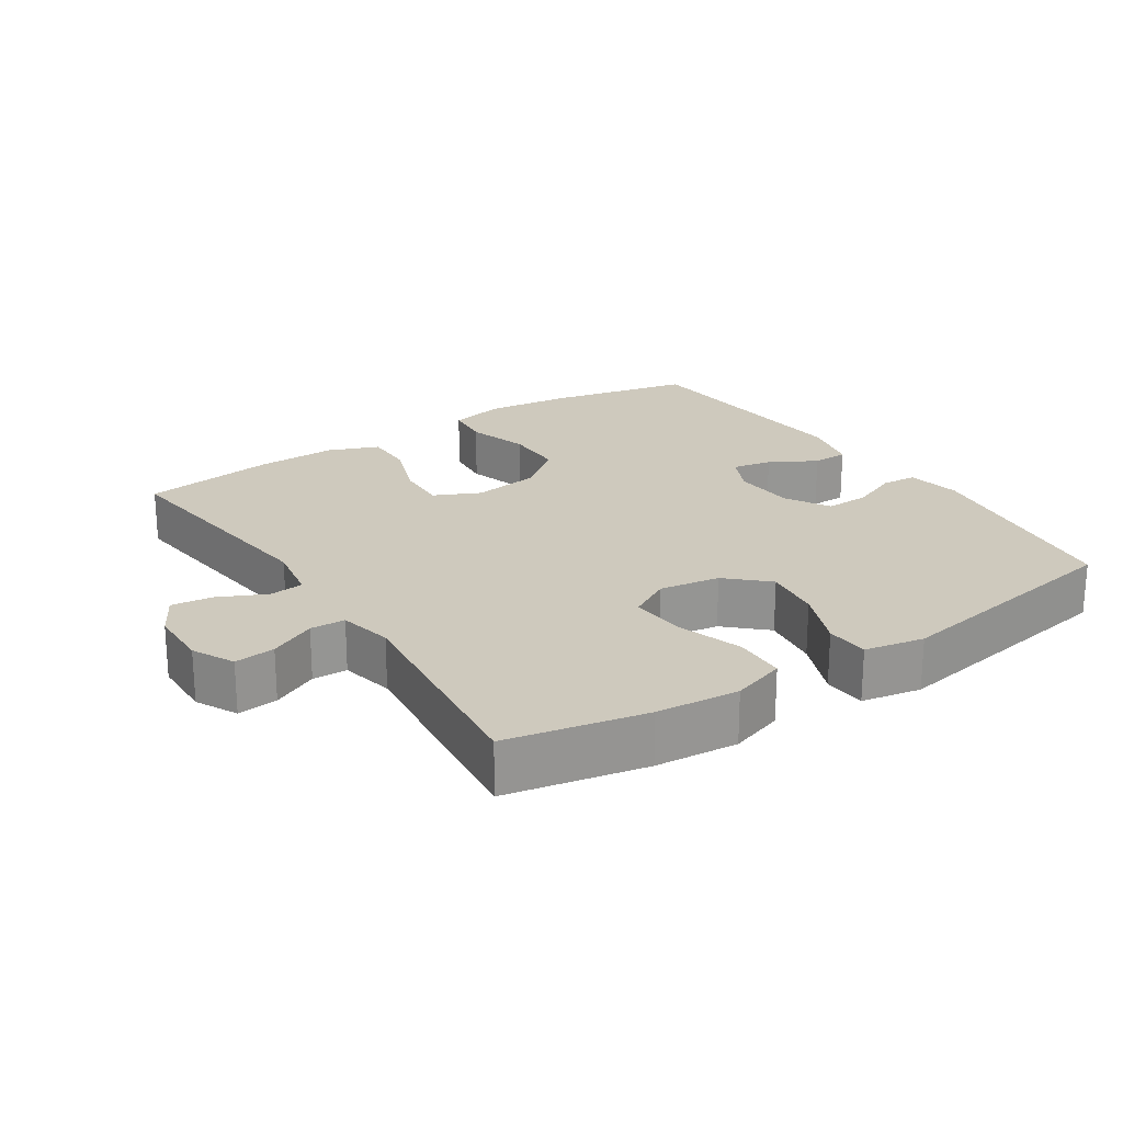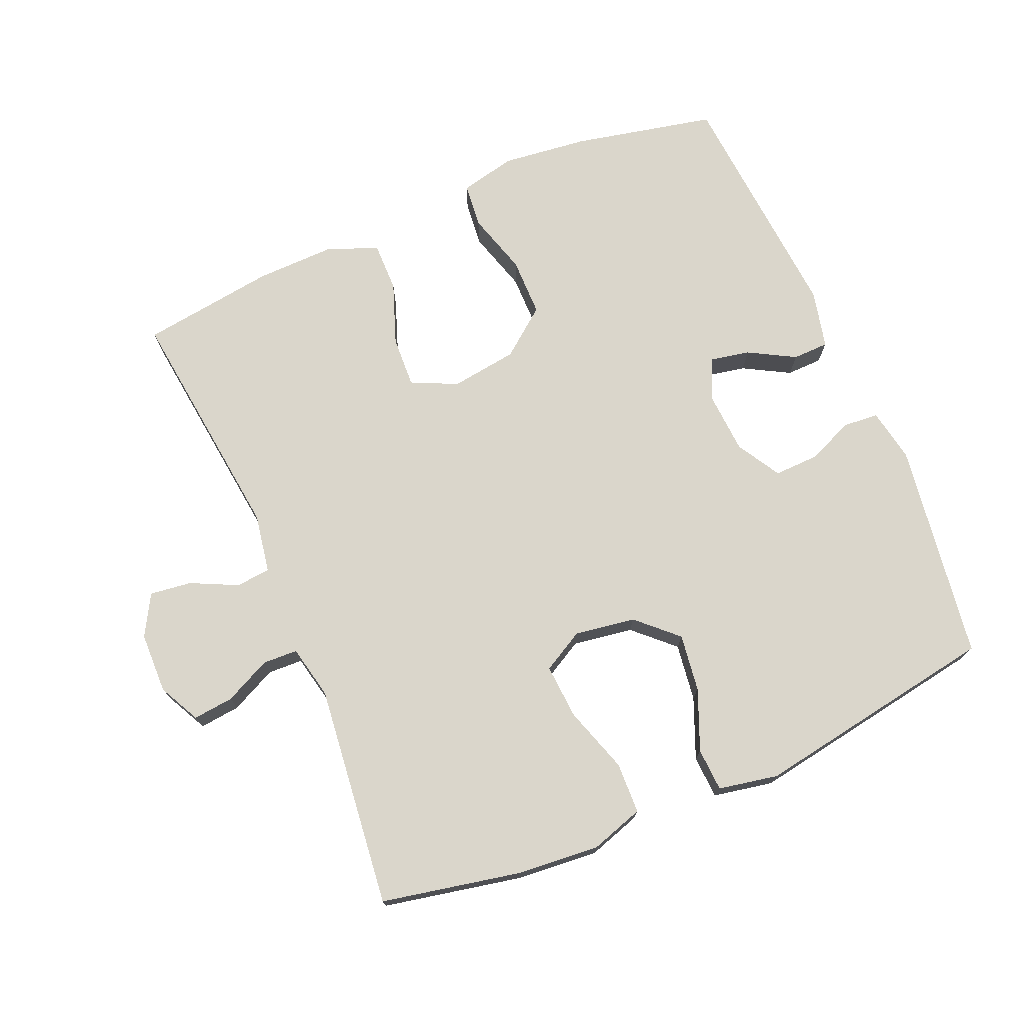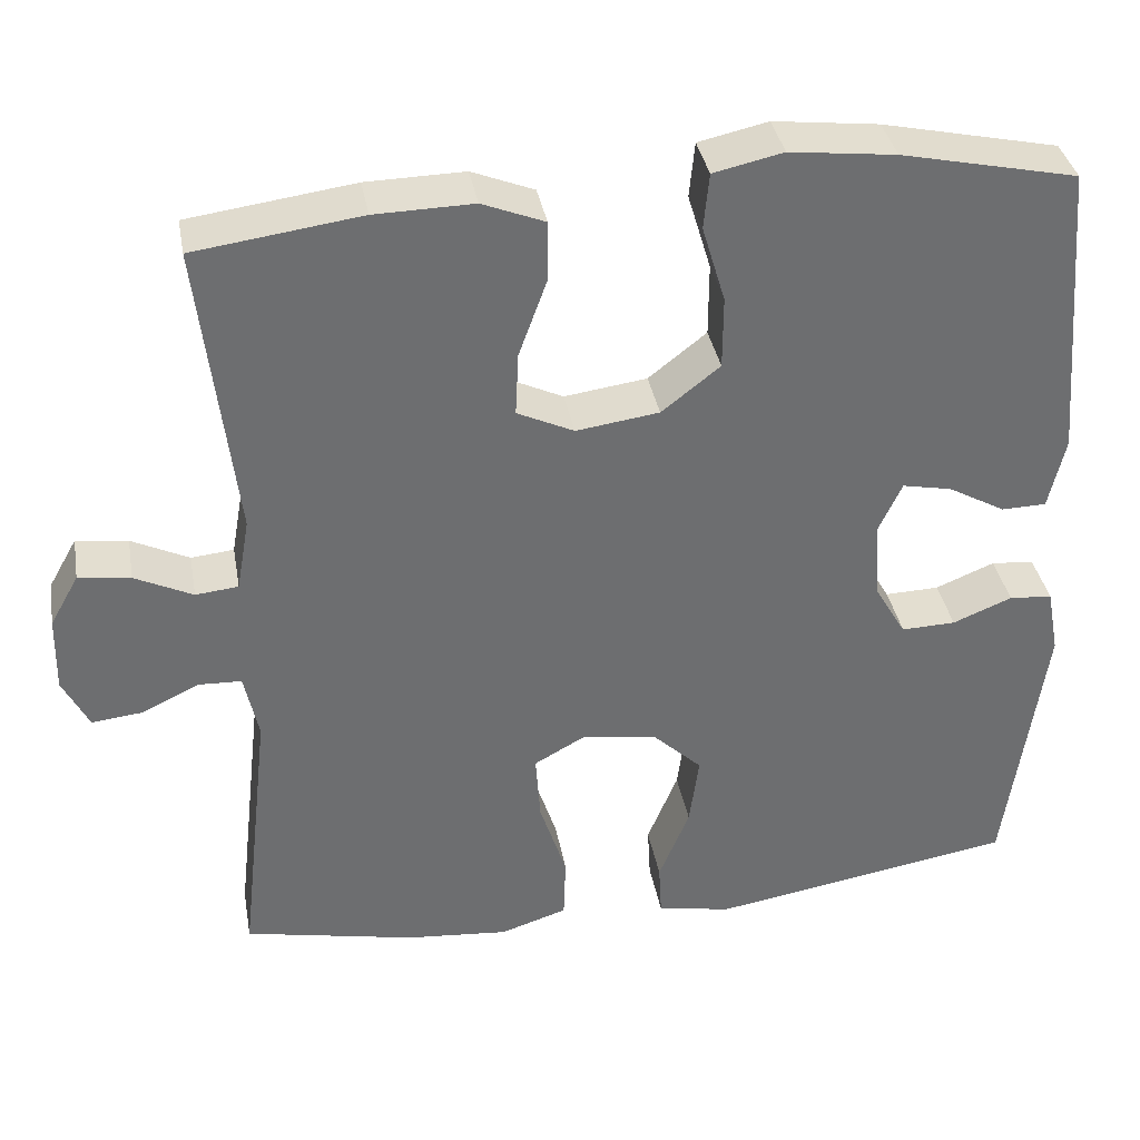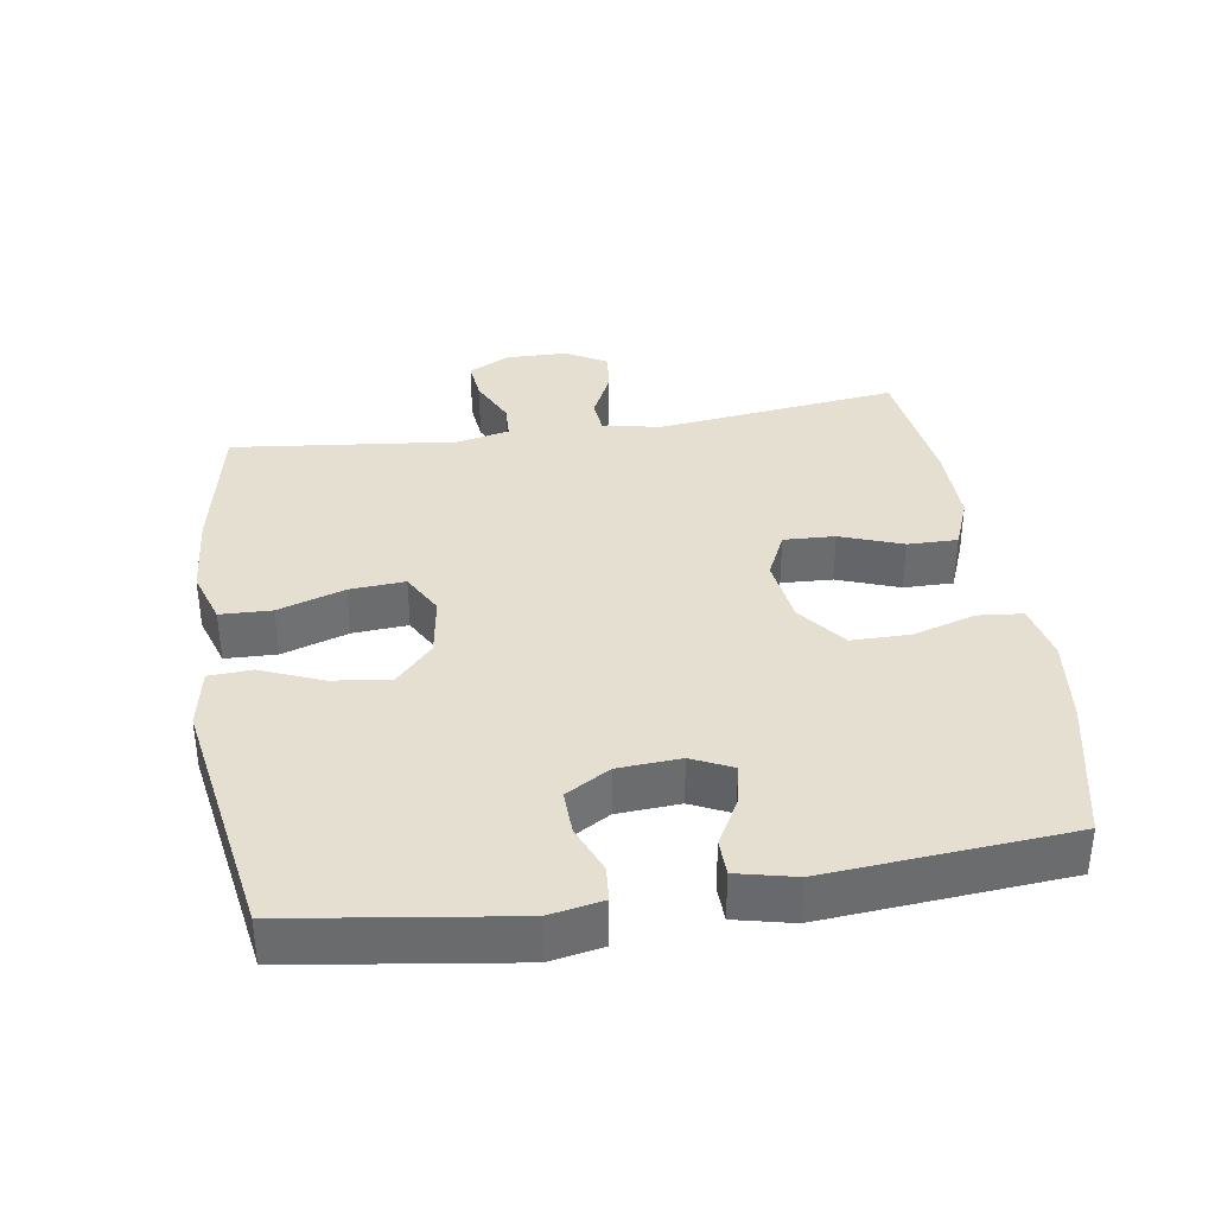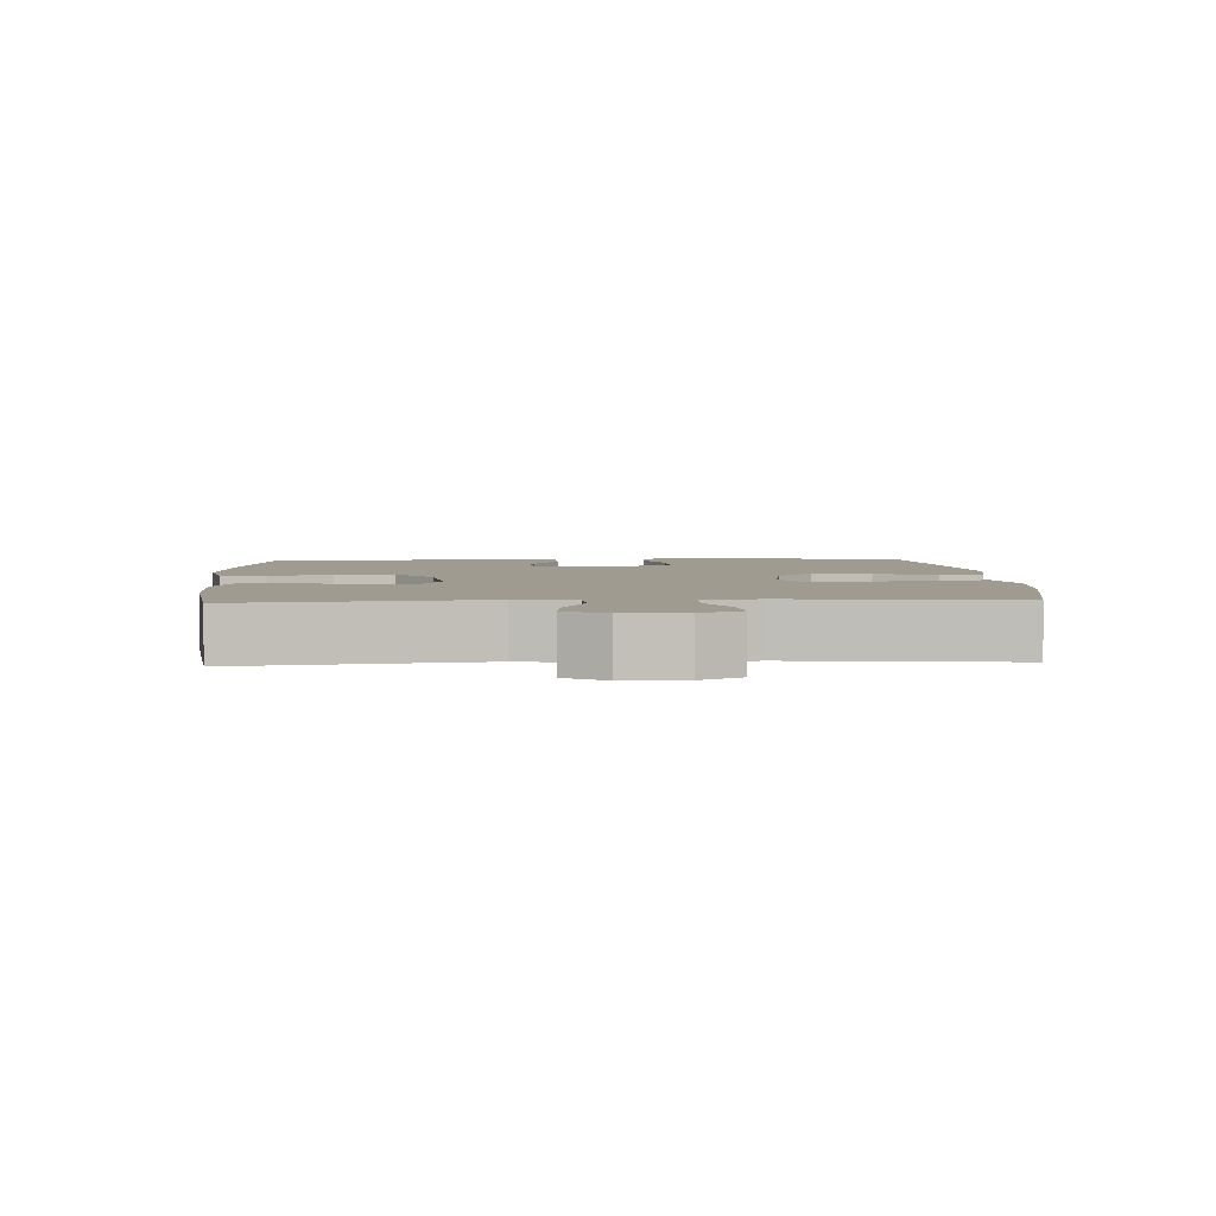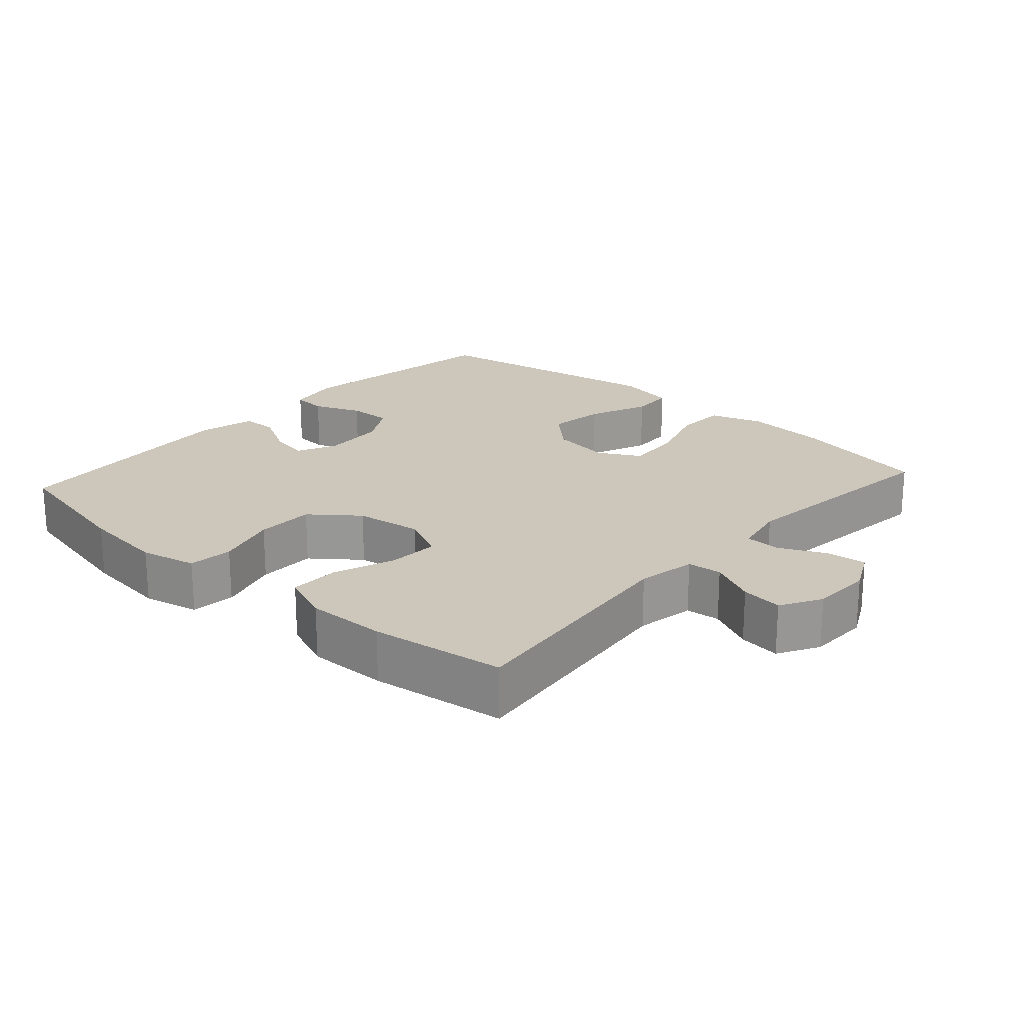
<metadata>
{"format":"obj","ext":"obj","renderer":"f3d","projection":"perspective","resolution":1024,"background":"white","views":[{"elev":22.6,"azim":146.6,"up":"+Y"},{"elev":73.8,"azim":156.9,"up":"+Y"},{"elev":36.2,"azim":169.9,"up":"+Z"},{"elev":36.8,"azim":-98.8,"up":"+Y"},{"elev":4.0,"azim":86.8,"up":"+Y"},{"elev":21.3,"azim":41.9,"up":"+Y"}]}
</metadata>
<code>
o path306
v -0.1458 0.0375 -0.5542
v -0.05631 0.0375 -0.537
v -0.05283 0.0375 -0.4724
v -0.08997 0.0375 -0.3817
v -0.1015 0.0375 -0.2953
v -0.04242 0.0375 -0.2397
v 0.04838 0.0375 -0.2257
v 0.1108 0.0375 -0.2604
v 0.105 0.0375 -0.3431
v 0.07249 0.0375 -0.4423
v 0.07502 0.0375 -0.5191
v 0.1552 0.0375 -0.5451
v 0.2793 0.0375 -0.5344
v 0.4873 0.0375 -0.4921
v 0.4498 0.0375 -0.1584
v 0.4671 0.0375 -0.07796
v 0.5196 0.0375 -0.07585
v 0.5889 0.0375 -0.1091
v 0.6498 0.0375 -0.1157
v 0.6811 0.0375 -0.05357
v 0.6792 0.0375 0.03785
v 0.6445 0.0375 0.09901
v 0.5818 0.0375 0.09099
v 0.512 0.0375 0.05743
v 0.4604 0.0375 0.06263
v 0.4448 0.0375 0.1507
v 0.4873 0.0375 0.5098
v 0.2862 0.0375 0.5374
v 0.1669 0.0375 0.5399
v 0.0913 0.0375 0.5098
v 0.09223 0.0375 0.4357
v 0.1259 0.0375 0.343
v 0.1295 0.0375 0.2665
v 0.06089 0.0375 0.2343
v -0.03938 0.0375 0.2483
v -0.11 0.0375 0.3038
v -0.1103 0.0375 0.3917
v -0.08234 0.0375 0.485
v -0.08886 0.0375 0.5521
v -0.1732 0.0375 0.5708
v -0.3011 0.0375 0.5559
v -0.5144 0.0375 0.5098
v -0.5439 0.0375 0.1472
v -0.5238 0.0375 0.0603
v -0.4697 0.0375 0.05907
v -0.4002 0.0375 0.09766
v -0.3407 0.0375 0.1094
v -0.3125 0.0375 0.04886
v -0.3184 0.0375 -0.04464
v -0.357 0.0375 -0.1105
v -0.4227 0.0375 -0.1085
v -0.4943 0.0375 -0.07919
v -0.5465 0.0375 -0.08359
v -0.5612 0.0375 -0.1638
v -0.5144 0.0375 -0.4921
v -0.1458 -0.0375 -0.5542
v -0.05631 -0.0375 -0.537
v -0.05283 -0.0375 -0.4724
v -0.08997 -0.0375 -0.3817
v -0.1015 -0.0375 -0.2953
v -0.04242 -0.0375 -0.2397
v 0.04838 -0.0375 -0.2257
v 0.1108 -0.0375 -0.2604
v 0.105 -0.0375 -0.3431
v 0.07249 -0.0375 -0.4423
v 0.07502 -0.0375 -0.5191
v 0.1552 -0.0375 -0.5451
v 0.2793 -0.0375 -0.5344
v 0.4873 -0.0375 -0.4921
v 0.4498 -0.0375 -0.1584
v 0.4671 -0.0375 -0.07796
v 0.5196 -0.0375 -0.07585
v 0.5889 -0.0375 -0.1091
v 0.6498 -0.0375 -0.1157
v 0.6811 -0.0375 -0.05357
v 0.6792 -0.0375 0.03785
v 0.6445 -0.0375 0.09901
v 0.5818 -0.0375 0.09099
v 0.512 -0.0375 0.05743
v 0.4604 -0.0375 0.06263
v 0.4448 -0.0375 0.1507
v 0.4873 -0.0375 0.5098
v 0.2862 -0.0375 0.5374
v 0.1669 -0.0375 0.5399
v 0.0913 -0.0375 0.5098
v 0.09223 -0.0375 0.4357
v 0.1259 -0.0375 0.343
v 0.1295 -0.0375 0.2665
v 0.06089 -0.0375 0.2343
v -0.03938 -0.0375 0.2483
v -0.11 -0.0375 0.3038
v -0.1103 -0.0375 0.3917
v -0.08234 -0.0375 0.485
v -0.08886 -0.0375 0.5521
v -0.1732 -0.0375 0.5708
v -0.3011 -0.0375 0.5559
v -0.5144 -0.0375 0.5098
v -0.5439 -0.0375 0.1472
v -0.5238 -0.0375 0.0603
v -0.4697 -0.0375 0.05907
v -0.4002 -0.0375 0.09766
v -0.3407 -0.0375 0.1094
v -0.3125 -0.0375 0.04886
v -0.3184 -0.0375 -0.04464
v -0.357 -0.0375 -0.1105
v -0.4227 -0.0375 -0.1085
v -0.4943 -0.0375 -0.07919
v -0.5465 -0.0375 -0.08359
v -0.5612 -0.0375 -0.1638
v -0.5144 -0.0375 -0.4921
v 0.6498 0.0375 -0.1157
v 0.6498 0.0375 -0.1157
v 0.6811 0.0375 -0.05357
v 0.6792 0.0375 0.03785
v 0.6445 0.0375 0.09901
v 0.6445 0.0375 0.09901
v 0.5889 0.0375 -0.1091
v 0.5818 0.0375 0.09099
v 0.5196 0.0375 -0.07585
v 0.512 0.0375 0.05743
v 0.4671 0.0375 -0.07796
v 0.4671 0.0375 -0.07796
v 0.4604 0.0375 0.06263
v 0.4604 0.0375 0.06263
v 0.4498 0.0375 -0.1584
v 0.4448 0.0375 0.1507
v 0.4873 0.0375 -0.4921
v 0.4873 0.0375 -0.4921
v 0.4873 0.0375 0.5098
v 0.4873 0.0375 0.5098
v 0.2862 0.0375 0.5374
v 0.2793 0.0375 -0.5344
v 0.1669 0.0375 0.5399
v 0.1552 0.0375 -0.5451
v 0.1259 0.0375 0.343
v 0.1295 0.0375 0.2665
v 0.1295 0.0375 0.2665
v 0.0913 0.0375 0.5098
v 0.0913 0.0375 0.5098
v 0.07502 0.0375 -0.5191
v 0.07502 0.0375 -0.5191
v 0.1108 0.0375 -0.2604
v 0.1108 0.0375 -0.2604
v 0.105 0.0375 -0.3431
v 0.06089 0.0375 0.2343
v 0.09223 0.0375 0.4357
v 0.04838 0.0375 -0.2257
v 0.07249 0.0375 -0.4423
v -0.03938 0.0375 0.2483
v -0.04242 0.0375 -0.2397
v -0.11 0.0375 0.3038
v -0.1015 0.0375 -0.2953
v -0.05631 0.0375 -0.537
v -0.05631 0.0375 -0.537
v -0.05283 0.0375 -0.4724
v -0.08997 0.0375 -0.3817
v -0.1458 0.0375 -0.5542
v -0.1103 0.0375 0.3917
v -0.08234 0.0375 0.485
v -0.08886 0.0375 0.5521
v -0.08886 0.0375 0.5521
v -0.1732 0.0375 0.5708
v -0.3011 0.0375 0.5559
v -0.3125 0.0375 0.04886
v -0.3184 0.0375 -0.04464
v -0.3407 0.0375 0.1094
v -0.3407 0.0375 0.1094
v -0.357 0.0375 -0.1105
v -0.357 0.0375 -0.1105
v -0.4002 0.0375 0.09766
v -0.4227 0.0375 -0.1085
v -0.4697 0.0375 0.05907
v -0.4943 0.0375 -0.07919
v -0.5238 0.0375 0.0603
v -0.5238 0.0375 0.0603
v -0.5144 0.0375 -0.4921
v -0.5144 0.0375 -0.4921
v -0.5144 0.0375 0.5098
v -0.5144 0.0375 0.5098
v -0.5465 0.0375 -0.08359
v -0.5465 0.0375 -0.08359
v -0.5439 0.0375 0.1472
v -0.5612 0.0375 -0.1638
v 0.6498 -0.0375 -0.1157
v 0.6498 -0.0375 -0.1157
v 0.6811 -0.0375 -0.05357
v 0.6792 -0.0375 0.03785
v 0.6445 -0.0375 0.09901
v 0.6445 -0.0375 0.09901
v 0.5889 -0.0375 -0.1091
v 0.5818 -0.0375 0.09099
v 0.5196 -0.0375 -0.07585
v 0.512 -0.0375 0.05743
v 0.4671 -0.0375 -0.07796
v 0.4671 -0.0375 -0.07796
v 0.4604 -0.0375 0.06263
v 0.4604 -0.0375 0.06263
v 0.4498 -0.0375 -0.1584
v 0.4448 -0.0375 0.1507
v 0.4873 -0.0375 -0.4921
v 0.4873 -0.0375 -0.4921
v 0.4873 -0.0375 0.5098
v 0.4873 -0.0375 0.5098
v 0.2862 -0.0375 0.5374
v 0.2793 -0.0375 -0.5344
v 0.1669 -0.0375 0.5399
v 0.1552 -0.0375 -0.5451
v 0.1259 -0.0375 0.343
v 0.1295 -0.0375 0.2665
v 0.1295 -0.0375 0.2665
v 0.0913 -0.0375 0.5098
v 0.0913 -0.0375 0.5098
v 0.07502 -0.0375 -0.5191
v 0.07502 -0.0375 -0.5191
v 0.1108 -0.0375 -0.2604
v 0.1108 -0.0375 -0.2604
v 0.105 -0.0375 -0.3431
v 0.06089 -0.0375 0.2343
v 0.09223 -0.0375 0.4357
v 0.04838 -0.0375 -0.2257
v 0.07249 -0.0375 -0.4423
v -0.03938 -0.0375 0.2483
v -0.04242 -0.0375 -0.2397
v -0.11 -0.0375 0.3038
v -0.1015 -0.0375 -0.2953
v -0.05631 -0.0375 -0.537
v -0.05631 -0.0375 -0.537
v -0.05283 -0.0375 -0.4724
v -0.08997 -0.0375 -0.3817
v -0.1458 -0.0375 -0.5542
v -0.1103 -0.0375 0.3917
v -0.08234 -0.0375 0.485
v -0.08886 -0.0375 0.5521
v -0.08886 -0.0375 0.5521
v -0.1732 -0.0375 0.5708
v -0.3011 -0.0375 0.5559
v -0.3125 -0.0375 0.04886
v -0.3184 -0.0375 -0.04464
v -0.3407 -0.0375 0.1094
v -0.3407 -0.0375 0.1094
v -0.357 -0.0375 -0.1105
v -0.357 -0.0375 -0.1105
v -0.4002 -0.0375 0.09766
v -0.4227 -0.0375 -0.1085
v -0.4697 -0.0375 0.05907
v -0.4943 -0.0375 -0.07919
v -0.5238 -0.0375 0.0603
v -0.5238 -0.0375 0.0603
v -0.5144 -0.0375 -0.4921
v -0.5144 -0.0375 -0.4921
v -0.5144 -0.0375 0.5098
v -0.5144 -0.0375 0.5098
v -0.5465 -0.0375 -0.08359
v -0.5465 -0.0375 -0.08359
v -0.5439 -0.0375 0.1472
v -0.5612 -0.0375 -0.1638
f 196 215 194
f 198 205 200
f 237 223 222
f 191 192 187
f 198 217 205
f 192 190 186
f 239 224 236
f 193 192 191
f 218 196 209
f 230 229 249
f 218 220 196
f 208 206 219
f 255 239 251
f 204 208 199
f 186 190 184
f 193 194 192
f 236 224 231
f 249 244 256
f 198 215 217
f 187 192 186
f 232 235 231
f 228 230 226
f 245 255 247
f 222 220 218
f 241 225 238
f 246 256 244
f 199 209 196
f 196 194 193
f 224 237 222
f 194 215 198
f 222 223 220
f 253 256 246
f 239 255 243
f 208 209 199
f 237 224 239
f 244 249 241
f 229 230 228
f 207 217 221
f 225 249 229
f 238 223 237
f 191 187 188
f 205 217 207
f 238 225 223
f 211 219 206
f 225 241 249
f 204 199 202
f 243 255 245
f 236 231 235
f 206 208 204
f 251 239 236
f 207 221 213
f 220 215 196
f 233 235 232
f 112 20 75 185
f 20 21 76 75
f 21 116 189 76
f 18 19 74 73
f 22 23 78 77
f 17 18 73 72
f 23 24 79 78
f 122 17 72 195
f 24 124 197 79
f 15 16 71 70
f 25 26 81 80
f 128 15 70 201
f 26 130 203 81
f 27 28 83 82
f 13 14 69 68
f 28 29 84 83
f 12 13 68 67
f 32 137 210 87
f 29 139 212 84
f 141 12 67 214
f 143 9 64 216
f 33 34 89 88
f 31 32 87 86
f 30 31 86 85
f 7 8 63 62
f 10 11 66 65
f 9 10 65 64
f 34 35 90 89
f 6 7 62 61
f 35 36 91 90
f 5 6 61 60
f 154 3 58 227
f 3 4 59 58
f 1 2 57 56
f 37 38 93 92
f 38 161 234 93
f 39 40 95 94
f 4 5 60 59
f 36 37 92 91
f 40 41 96 95
f 48 49 104 103
f 167 48 103 240
f 49 169 242 104
f 46 47 102 101
f 50 51 106 105
f 45 46 101 100
f 51 52 107 106
f 175 45 100 248
f 177 1 56 250
f 41 179 252 96
f 52 181 254 107
f 43 44 99 98
f 42 43 98 97
f 54 55 110 109
f 53 54 109 108
f 123 121 142
f 125 127 132
f 164 149 150
f 118 114 119
f 125 132 144
f 119 113 117
f 166 163 151
f 120 118 119
f 145 136 123
f 157 176 156
f 145 123 147
f 135 146 133
f 182 178 166
f 131 126 135
f 113 111 117
f 120 119 121
f 163 158 151
f 176 183 171
f 125 144 142
f 114 113 119
f 159 158 162
f 155 153 157
f 172 174 182
f 149 145 147
f 168 165 152
f 173 171 183
f 126 123 136
f 123 120 121
f 151 149 164
f 121 125 142
f 149 147 150
f 180 173 183
f 166 170 182
f 135 126 136
f 164 166 151
f 171 168 176
f 156 155 157
f 134 148 144
f 152 156 176
f 165 164 150
f 118 115 114
f 132 134 144
f 165 150 152
f 138 133 146
f 152 176 168
f 131 129 126
f 170 172 182
f 163 162 158
f 133 131 135
f 178 163 166
f 134 140 148
f 147 123 142
f 160 159 162

</code>
